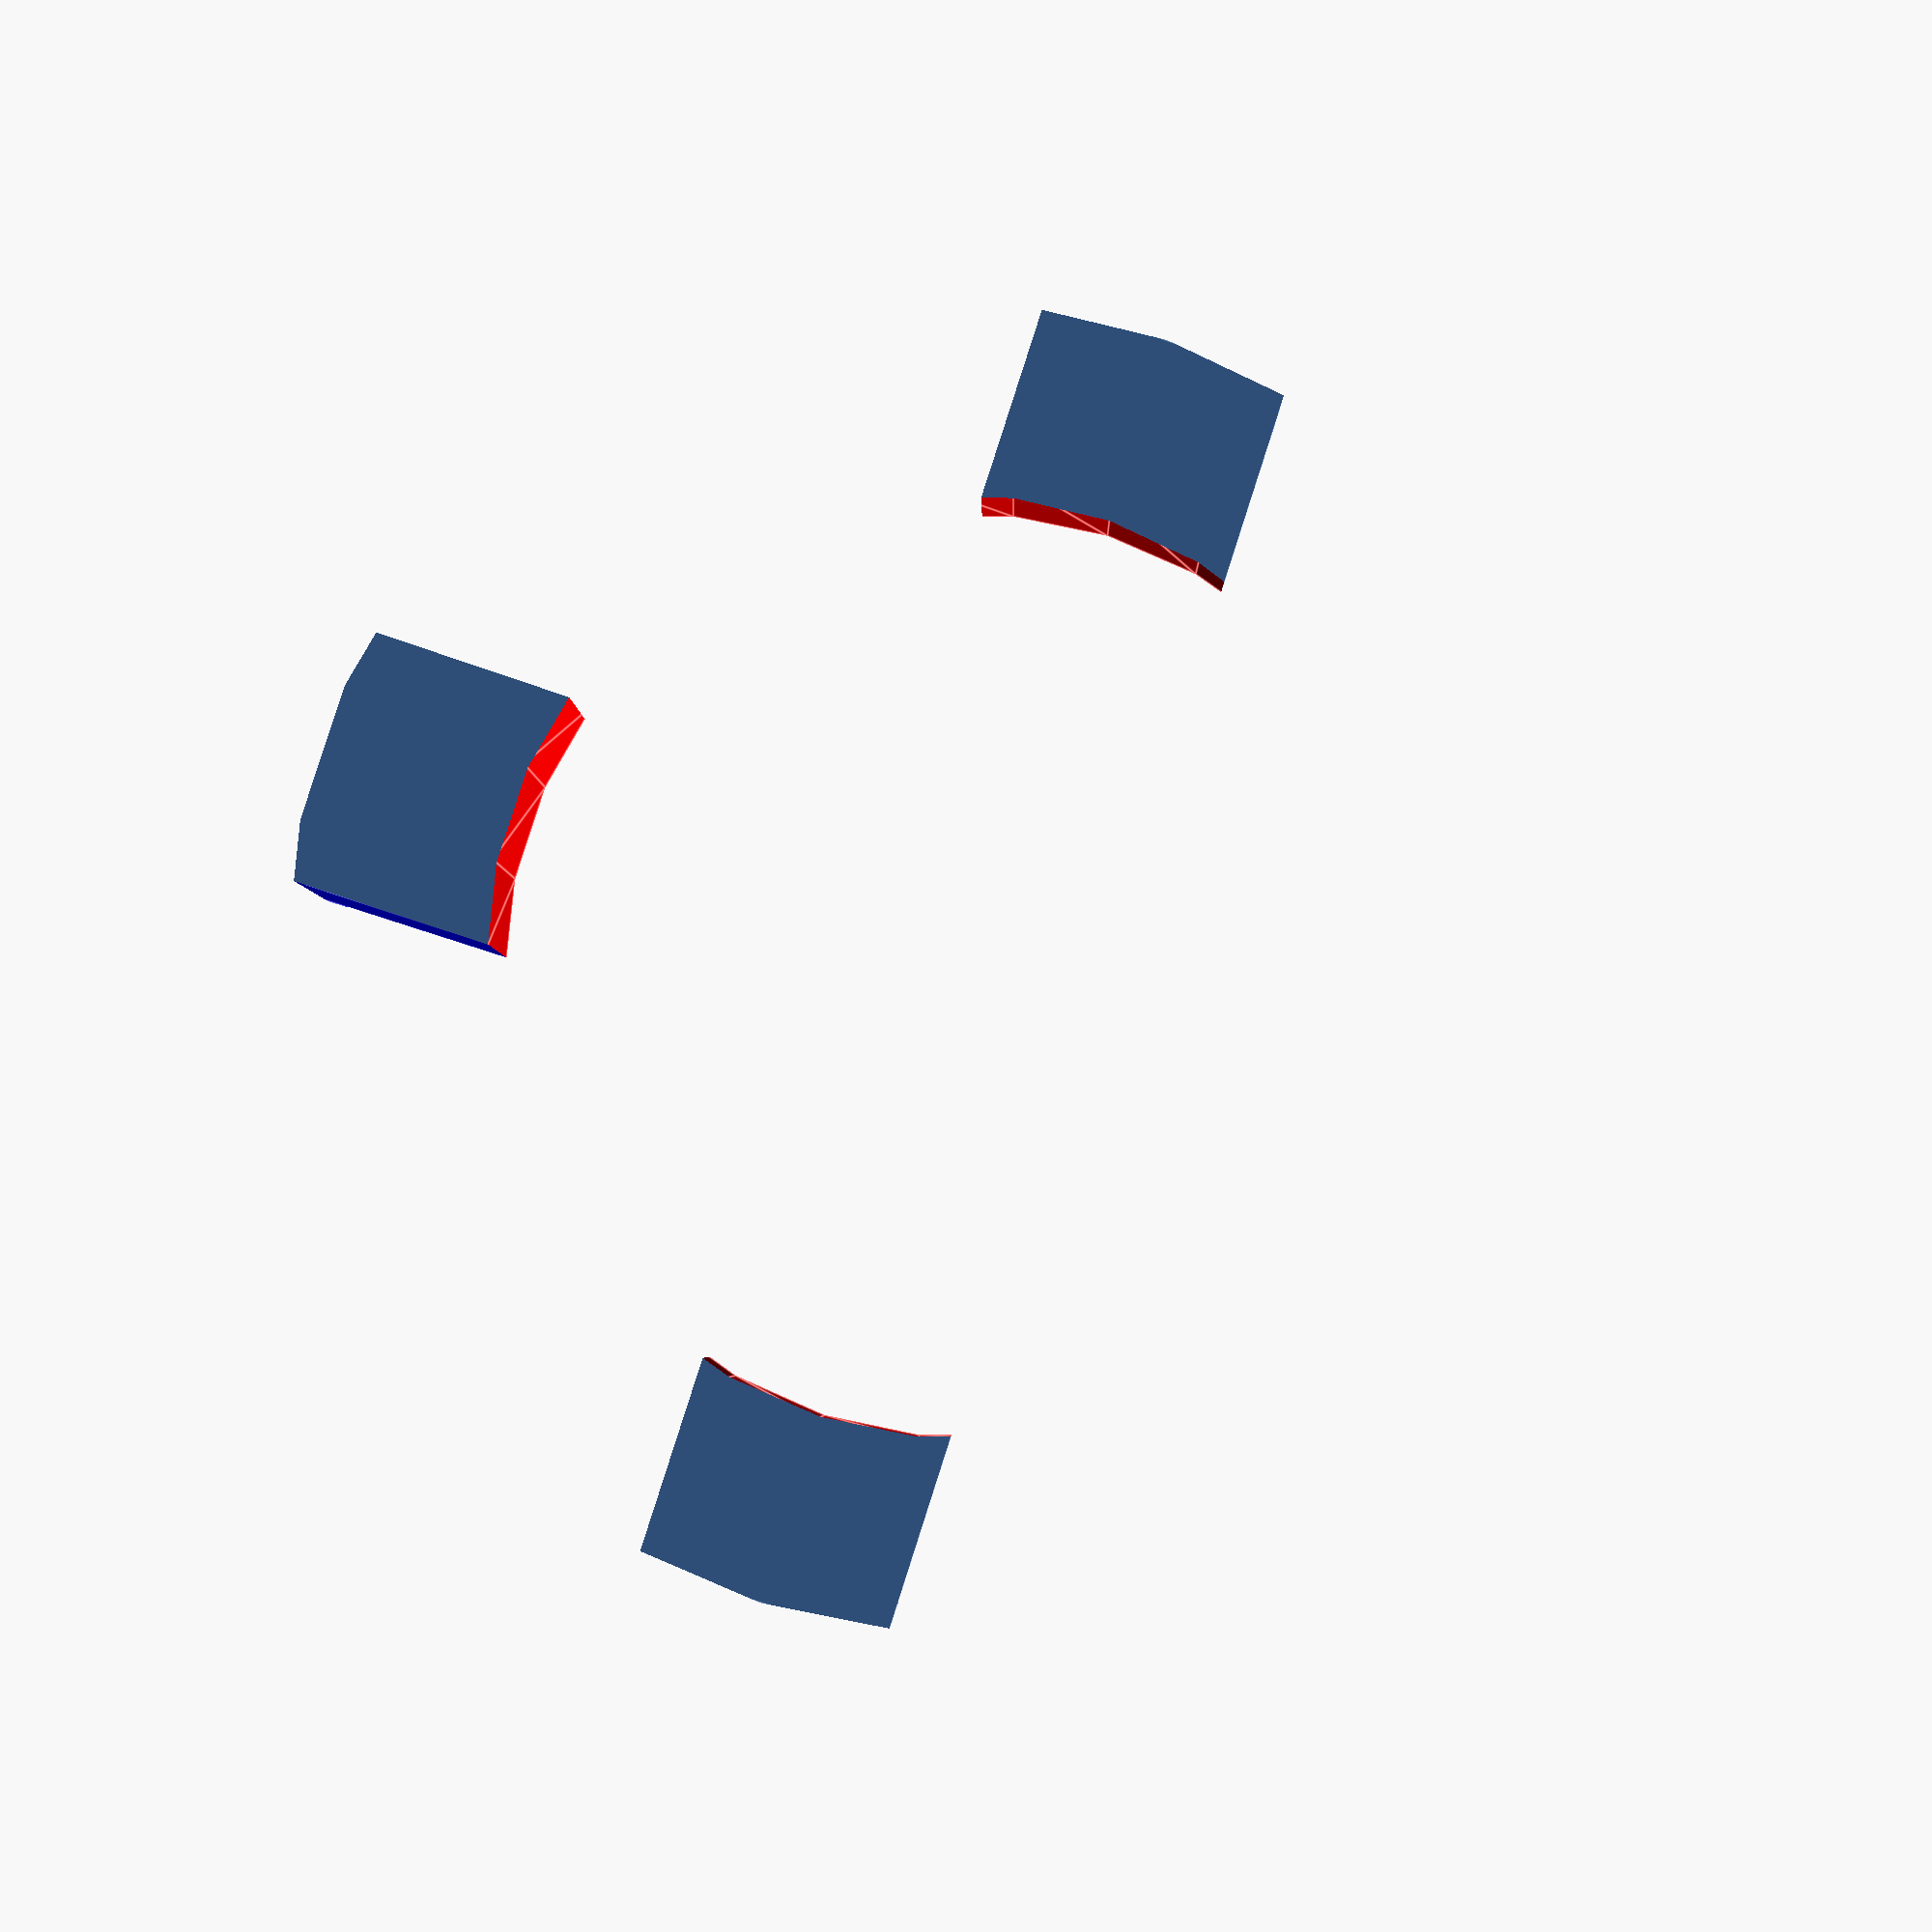
<openscad>
/** Create Wedge **/
/*      
Universal Adjustabel Wedge by Chris Schaefer is licensed under the Creative Commons - Attribution - Non-Commercial license. 
*/

// MB Interface

/* [Gap] */
// Bottom Pot Diameter
Diameter=300;
// how high is the gap? equals the wedge hight
Gap_Height=50;

/* [Wedge Size] */
// how wide is the wedge?
Wedge_Width=60;
// Depth of the wedge, going under the pot
Wedge_Depth=40;

// Should the wedge have edges to prevent rolling off?
/* [Edge] */
// the width will be added around the wedge
Edge_Width=5.0;
// the hight will be added to the gap size.
Edge_Height=5.0;


// Interface End
/* [Hidden] */
// Length
LEN=Diameter; 
// Gap 
GAP=Gap_Height;

// Block size
/* [Block Size] */
// width (width at the max hight)
X=Wedge_Width;
// length (length along the slope)      
Y=Wedge_Depth;

// edge around the block to stop rolling off
EDGE=Edge_Width;    // edge border thickness
EDGE_H=Edge_Height;  // hight of the edge

// ========================================================
// Block is:
module block () {
    // Block size
    cube(size = [ X, Y, GAP ], center = false);
    // Edge added
    translate([-EDGE, -EDGE, 0])
        difference ()
          {
            cube(size = [ X+2*EDGE, Y+2*EDGE, GAP+EDGE_H ], center = false);
            translate ([EDGE, EDGE,0])
              cube(size = [ X, Y, GAP+EDGE_H ], center = false);
          }
      }

module Circ () {
    color("red")
    rotate_extrude()
        translate([LEN/2-Y, 0])
           polygon( points=[[0,0],[0,GAP],[Y,GAP],[Y,0]]  );   
    color("blue")
    rotate_extrude()
        translate([LEN/2, 0])
           polygon( points=[[0,0],[0,GAP+EDGE_H],[EDGE,GAP+EDGE_H],[EDGE,0]]  );
}
module CircBlock () {
   color ("blue")
    rotate ([0,0,180]) 
        translate([-X/2, 0, 0]) cube(size = [ X, LEN/2+EDGE, GAP+EDGE_H ], center = false);
    rotate ([0,0,90]) 
        translate([-X/2, 0, 0]) cube(size = [ X, LEN/2+EDGE, GAP+EDGE_H ], center = false);
   rotate ([0,0,-90]) 
        translate([-X/2, 0, 0]) cube(size = [ X, LEN/2+EDGE, GAP+EDGE_H ], center = false);
}

module wedge () {
    // Wedge with the right slop
        // shift and rotate it into place
            translate ( [-LEN/2-EDGE,-LEN/2,GAP] )
            rotate ([0,90,0])
        // wedge
        linear_extrude(height = LEN+2*EDGE)
         polygon( points=[[-EDGE_H,-EDGE],[-EDGE_H,LEN+EDGE],[GAP,-EDGE]]  );
    
 }
 
// limit the block to the wedge, gives it the right slope.
intersection () 
 {
      Circ (); 
      CircBlock ();
     // block ();
     wedge ();
  }
  

</openscad>
<views>
elev=4.1 azim=252.2 roll=180.6 proj=p view=edges
</views>
